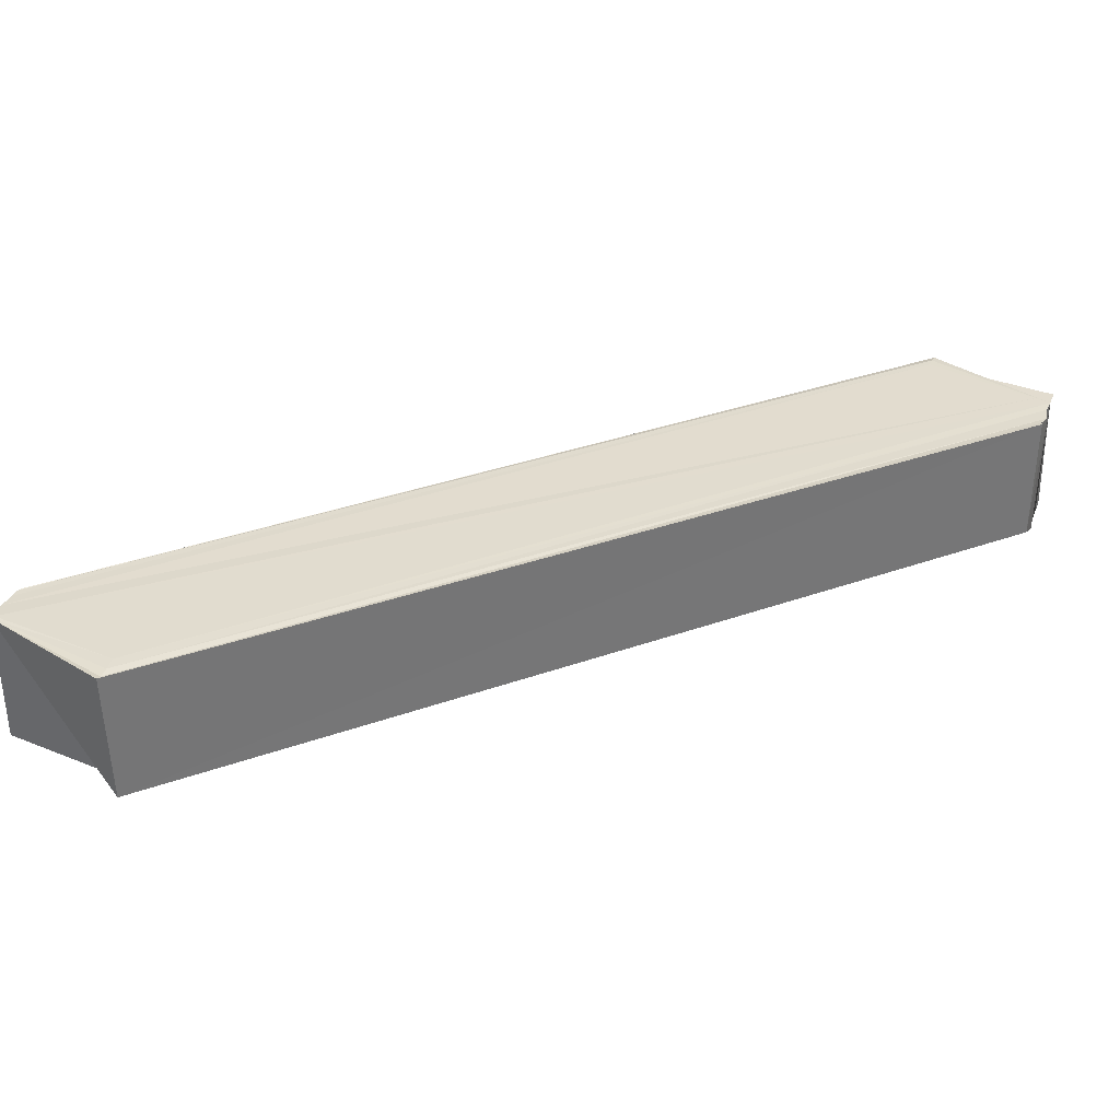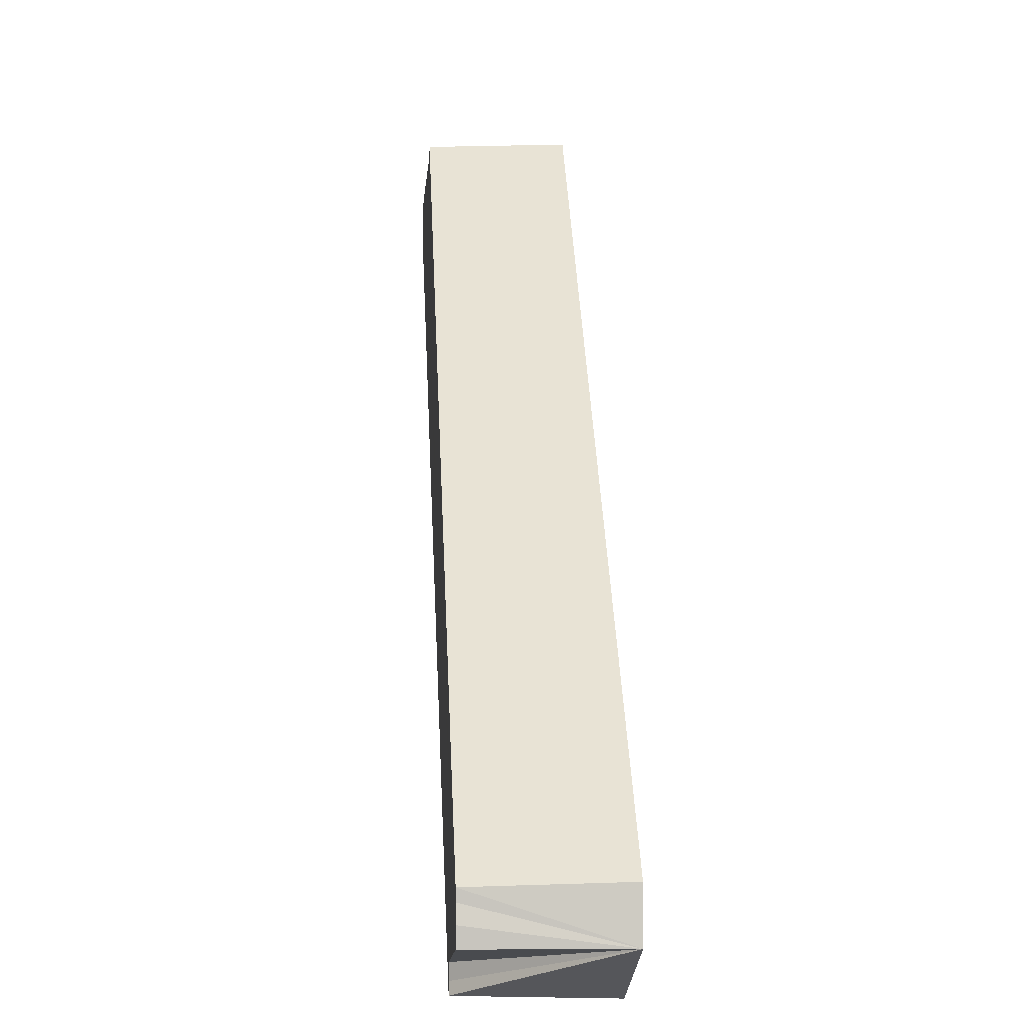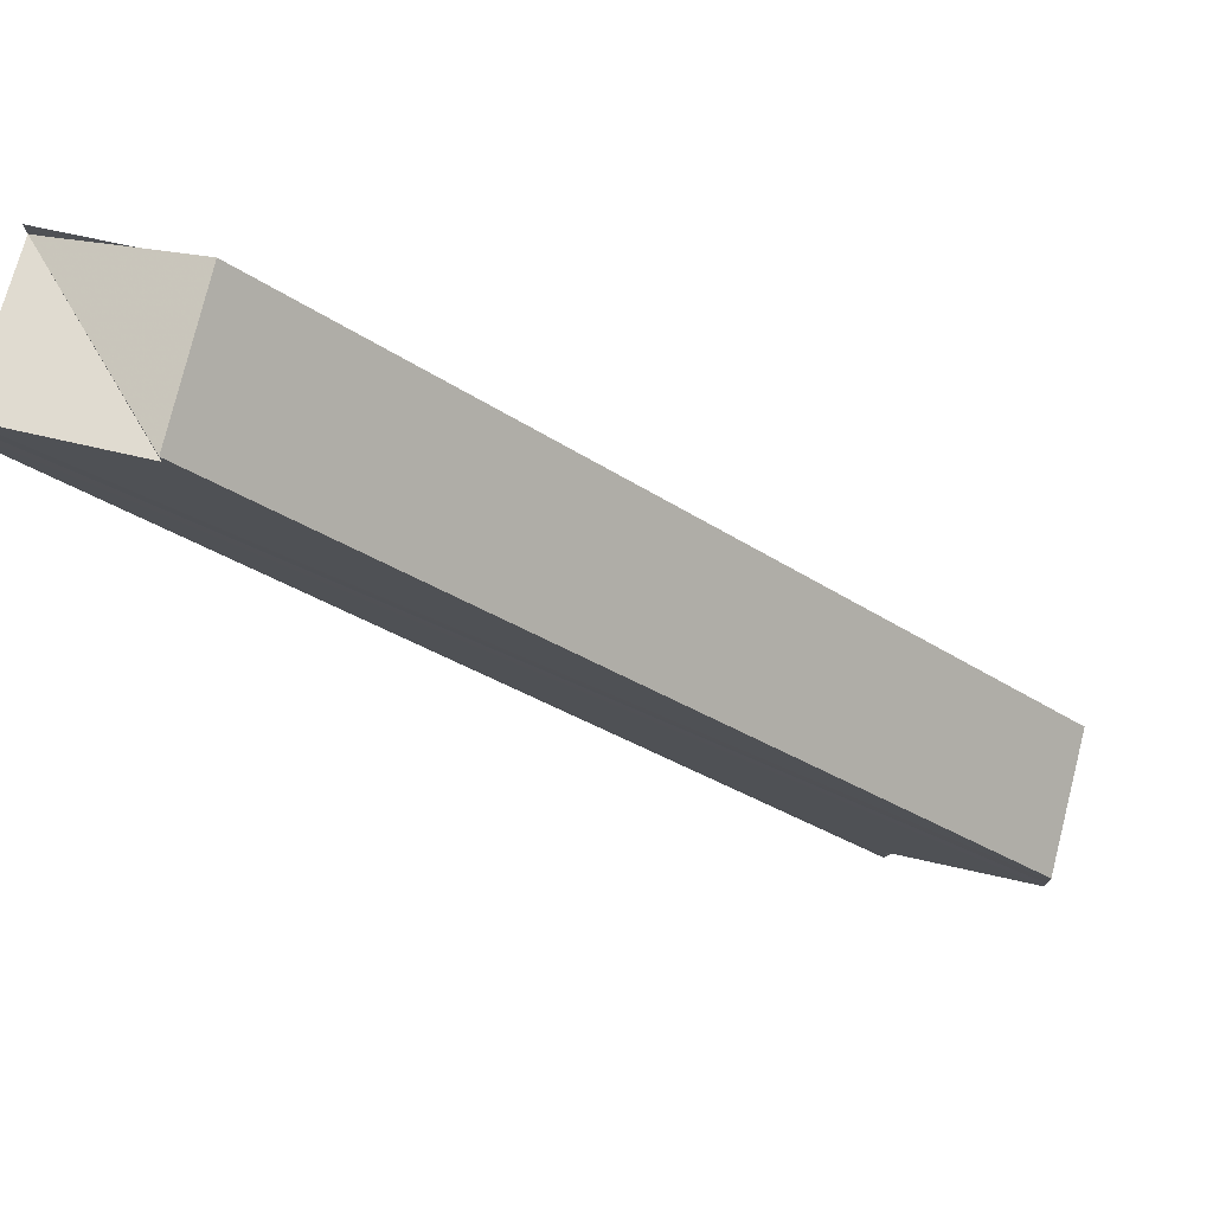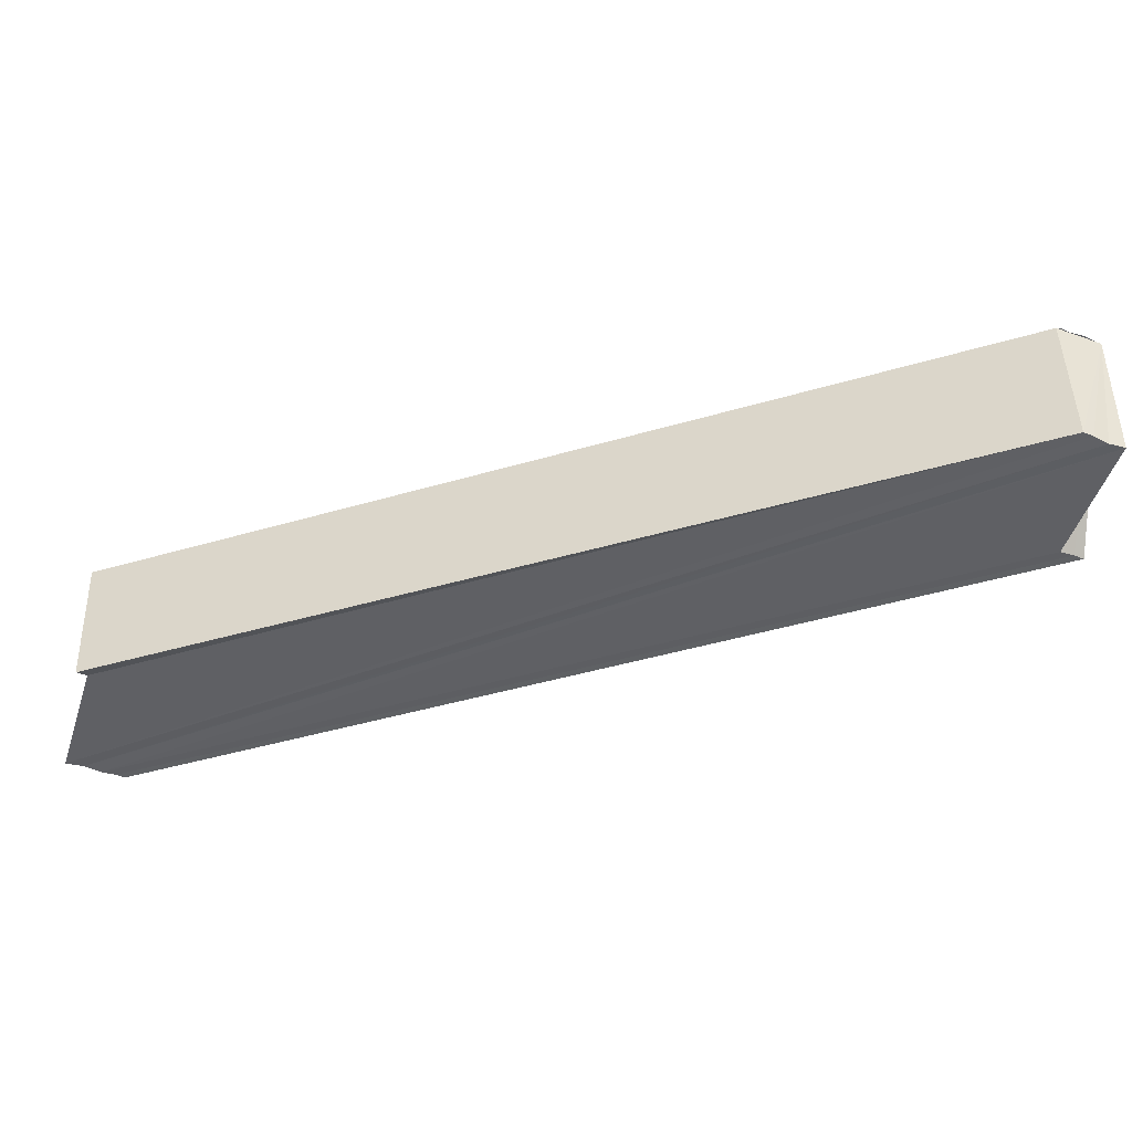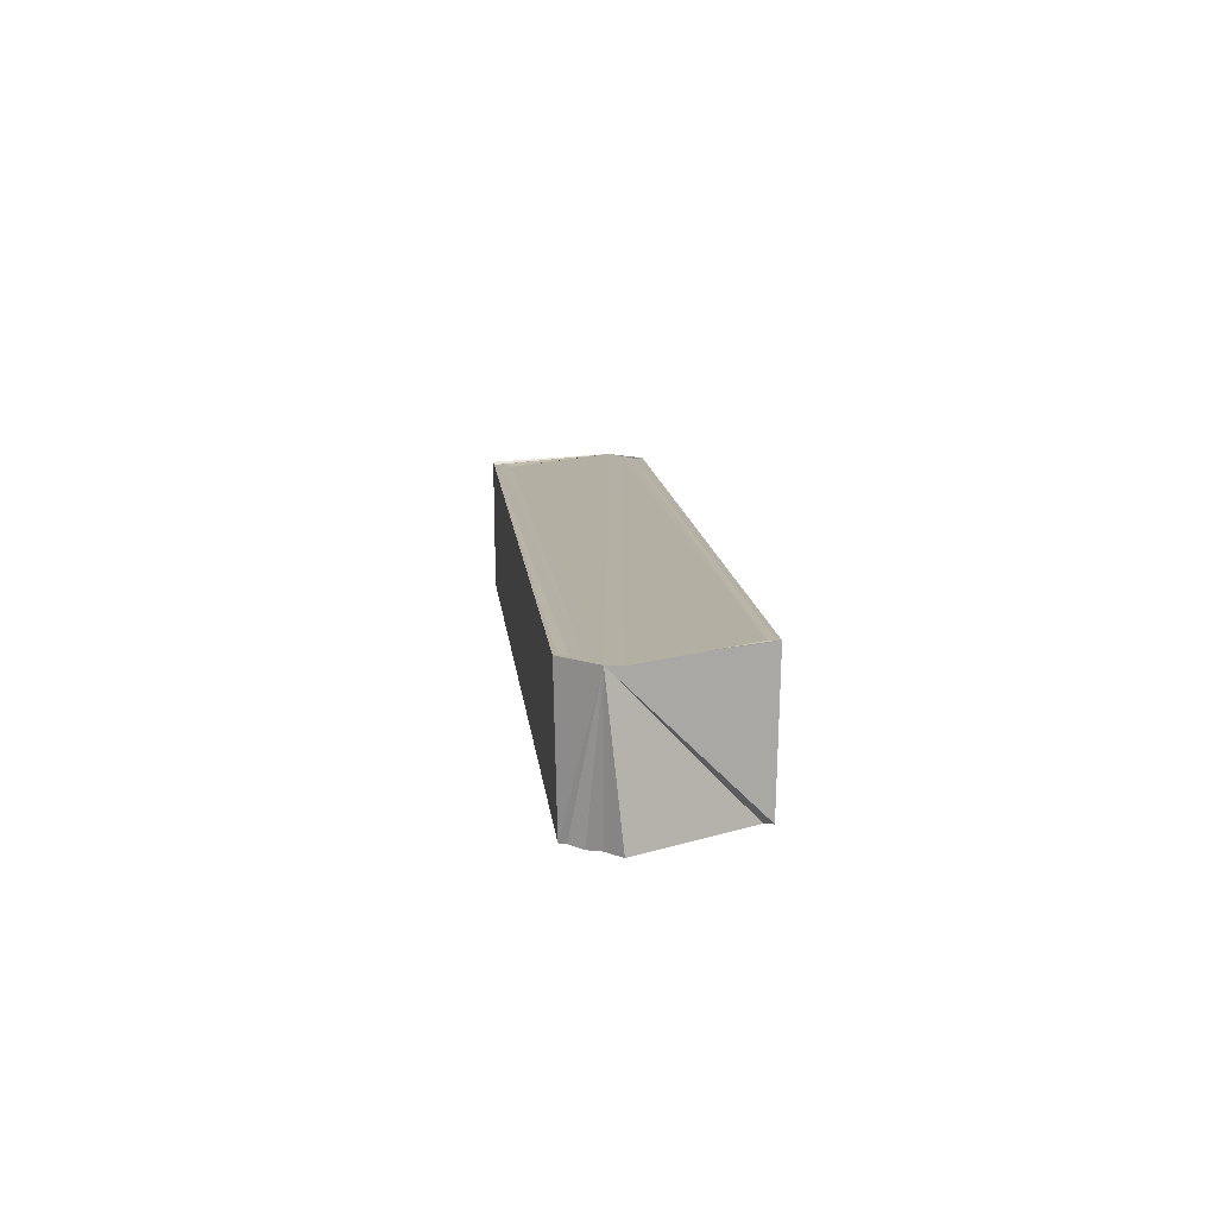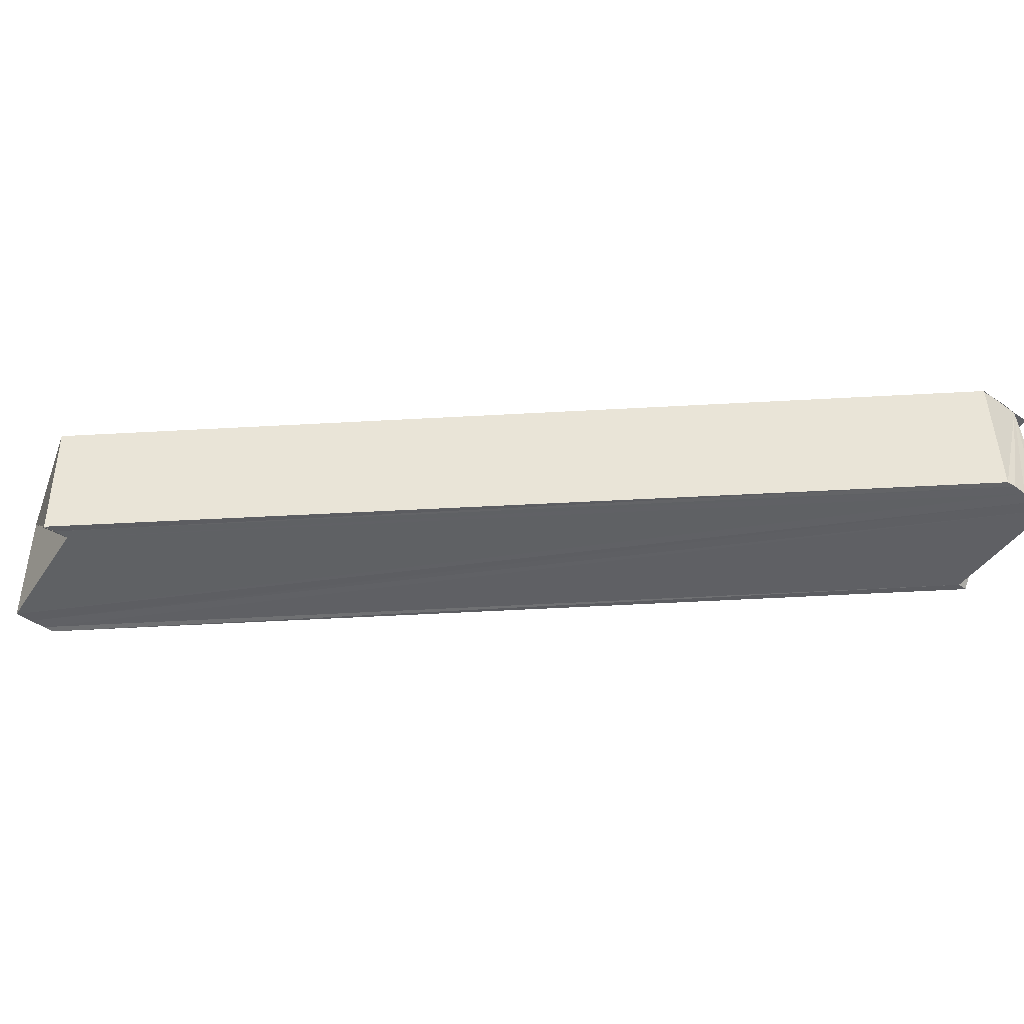
<metadata>
{"format":"obj","ext":"obj","renderer":"f3d","projection":"perspective","resolution":1024,"background":"white","views":[{"elev":34.1,"azim":-159.1,"up":"+Y"},{"elev":-5.7,"azim":86.3,"up":"+Z"},{"elev":76.5,"azim":13.9,"up":"+Z"},{"elev":-43.4,"azim":66.0,"up":"+Y"},{"elev":11.1,"azim":-48.4,"up":"+Y"},{"elev":-44.7,"azim":-129.5,"up":"+Y"}]}
</metadata>
<code>
o 18100
v 2220 1858 13.36
v 2220 1858 13.36
v 2220 1858 13.31
v 2220 1858 13.36
v 2220 1858 13.31
v 2220 1858 13.36
v 2220 1858 13.31
v 2220 1858 13.36
v 2220 1858 13.31
v 2220 1858 13.36
v 2220 1858 13.36
v 2220 1858 13.36
v 2220 1858 13.31
v 2220 1858 13.36
v 2220 1858 13.36
v 2220 1858 13.36
v 2220 1858 13.36
v 2220 1858 13.31
v 2220 1858 13.36
v 2220 1858 13.31
v 2220 1858 13.31
v 2220 1858 13.36
v 2220 1858 13.3
v 2220 1858 13.3
v 2220 1858 13.3
v 2220 1858 13.36
v 2220 1858 13.36
v 2220 1858 13.36
v 2220 1858 13.36
v 2220 1858 13.31
v 2220 1858 13.36
v 2220 1858 13.31
v 2220 1858 13.36
v 2220 1858 13.36
v 2220 1858 13.31
v 2220 1858 13.31
v 2220 1858 13.36
v 2220 1858 13.36
v 2220 1858 13.31
v 2220 1858 13.31
v 2220 1858 13.31
v 2220 1858 13.36
v 2220 1858 13.31
v 2220 1858 13.31
v 2220 1858 13.36
v 2220 1858 13.31
v 2220 1858 13.31
v 2220 1858 13.31
v 2220 1858 13.31
v 2220 1858 13.31
v 2220 1858 13.3
v 2220 1858 13.3
v 2220 1858 13.36
v 2220 1858 13.3
v 2220 1858 13.36
v 2220 1858 13.36
v 2220 1858 13.3
v 2220 1858 13.36
v 2220 1858 13.31
v 2220 1858 13.36
v 2220 1858 13.36
v 2220 1858 13.36
v 2220 1858 13.36
v 2220 1858 13.36
v 2220 1858 13.36
v 2220 1858 13.3
v 2220 1858 13.31
v 2220 1858 13.36
v 2220 1858 13.31
v 2220 1858 13.31
v 2220 1858 13.36
v 2220 1858 13.31
v 2220 1858 13.36
v 2220 1858 13.31
v 2220 1858 13.36
v 2220 1858 13.36
v 2220 1858 13.36
v 2220 1858 13.36
v 2220 1858 13.36
v 2220 1858 13.36
v 2220 1858 13.36
v 2220 1858 13.31
v 2220 1858 13.31
v 2220 1858 13.31
f 1 2 3
f 4 1 5
f 6 4 7
f 2 8 9
f 10 6 11
f 12 11 13
f 14 11 12
f 14 15 16
f 8 17 18
f 9 19 18
f 20 21 18
f 18 22 23
f 20 24 25
f 14 26 27
f 10 28 26
f 10 29 30
f 29 31 32
f 30 33 32
f 32 34 35
f 34 26 35
f 35 26 36
f 26 37 36
f 36 38 39
f 40 41 30
f 41 42 30
f 40 43 44
f 43 45 46
f 40 46 47
f 40 47 48
f 49 48 50
f 49 51 52
f 40 18 51
f 51 53 54
f 55 56 52
f 57 56 25
f 56 58 25
f 40 25 59
f 25 58 59
f 40 59 41
f 58 60 59
f 59 60 41
f 60 42 41
f 42 22 61
f 42 61 62
f 42 62 15
f 42 63 64
f 65 63 66
f 67 68 69
f 70 71 67
f 72 73 70
f 74 75 72
f 76 75 74
f 77 78 79
f 77 80 81
f 82 83 84

</code>
